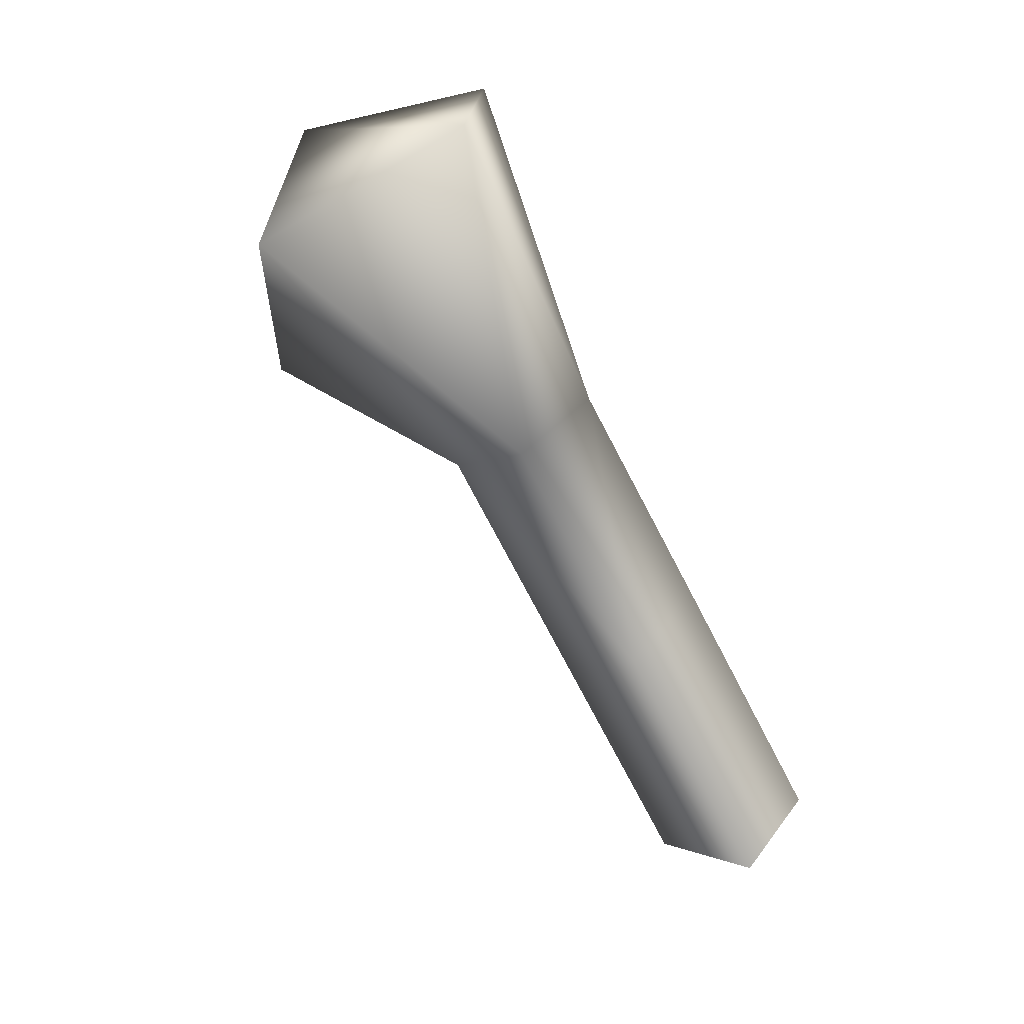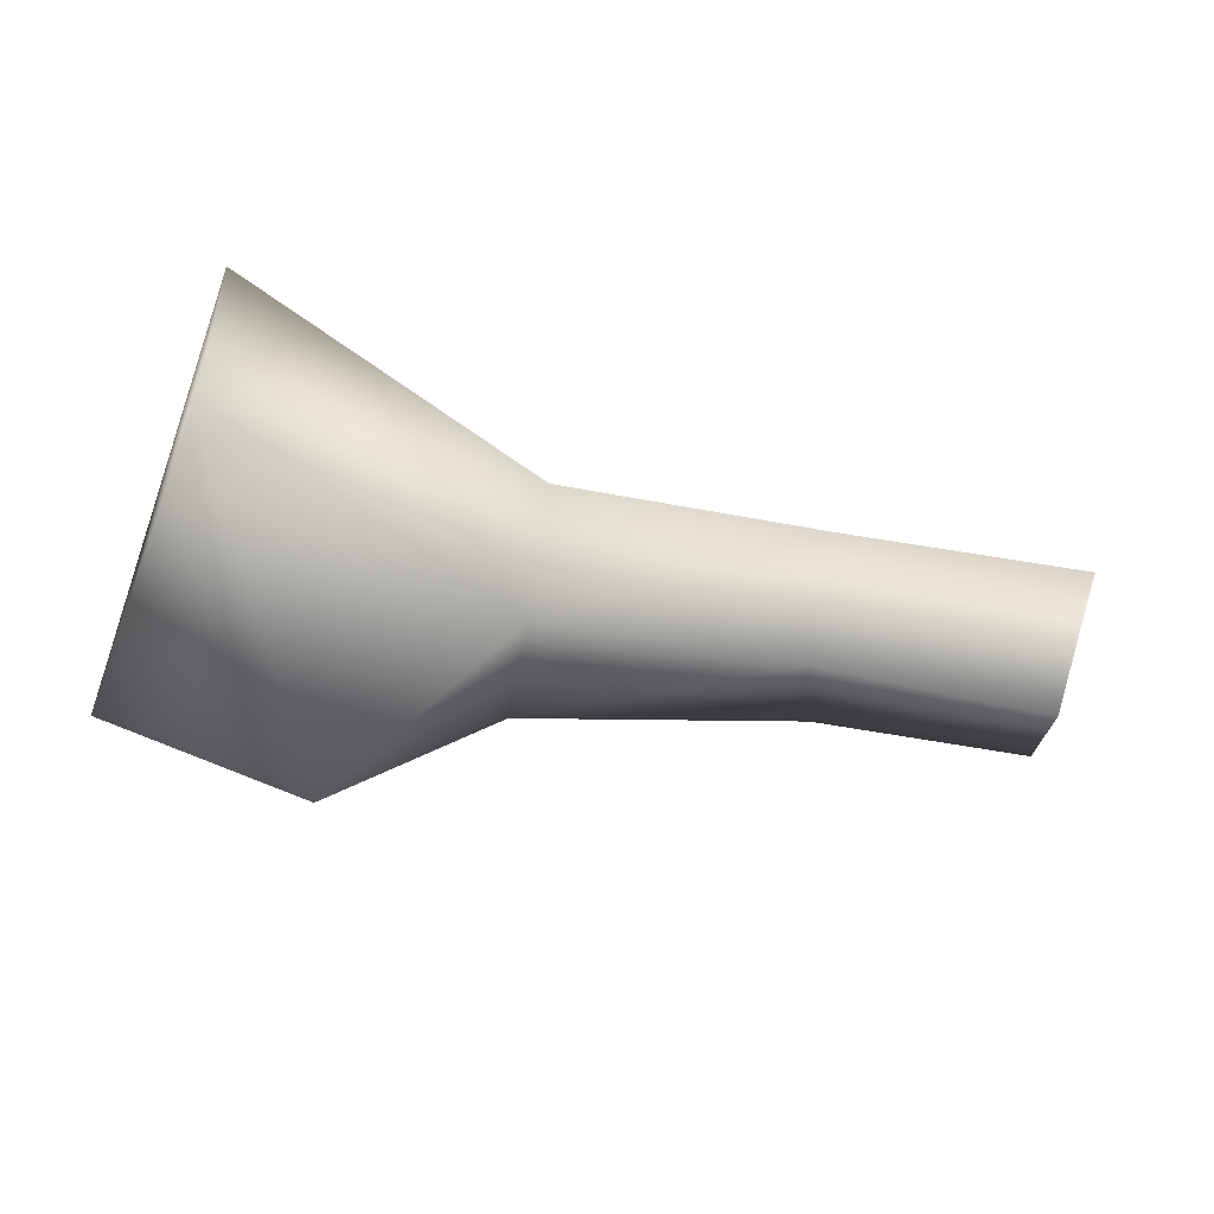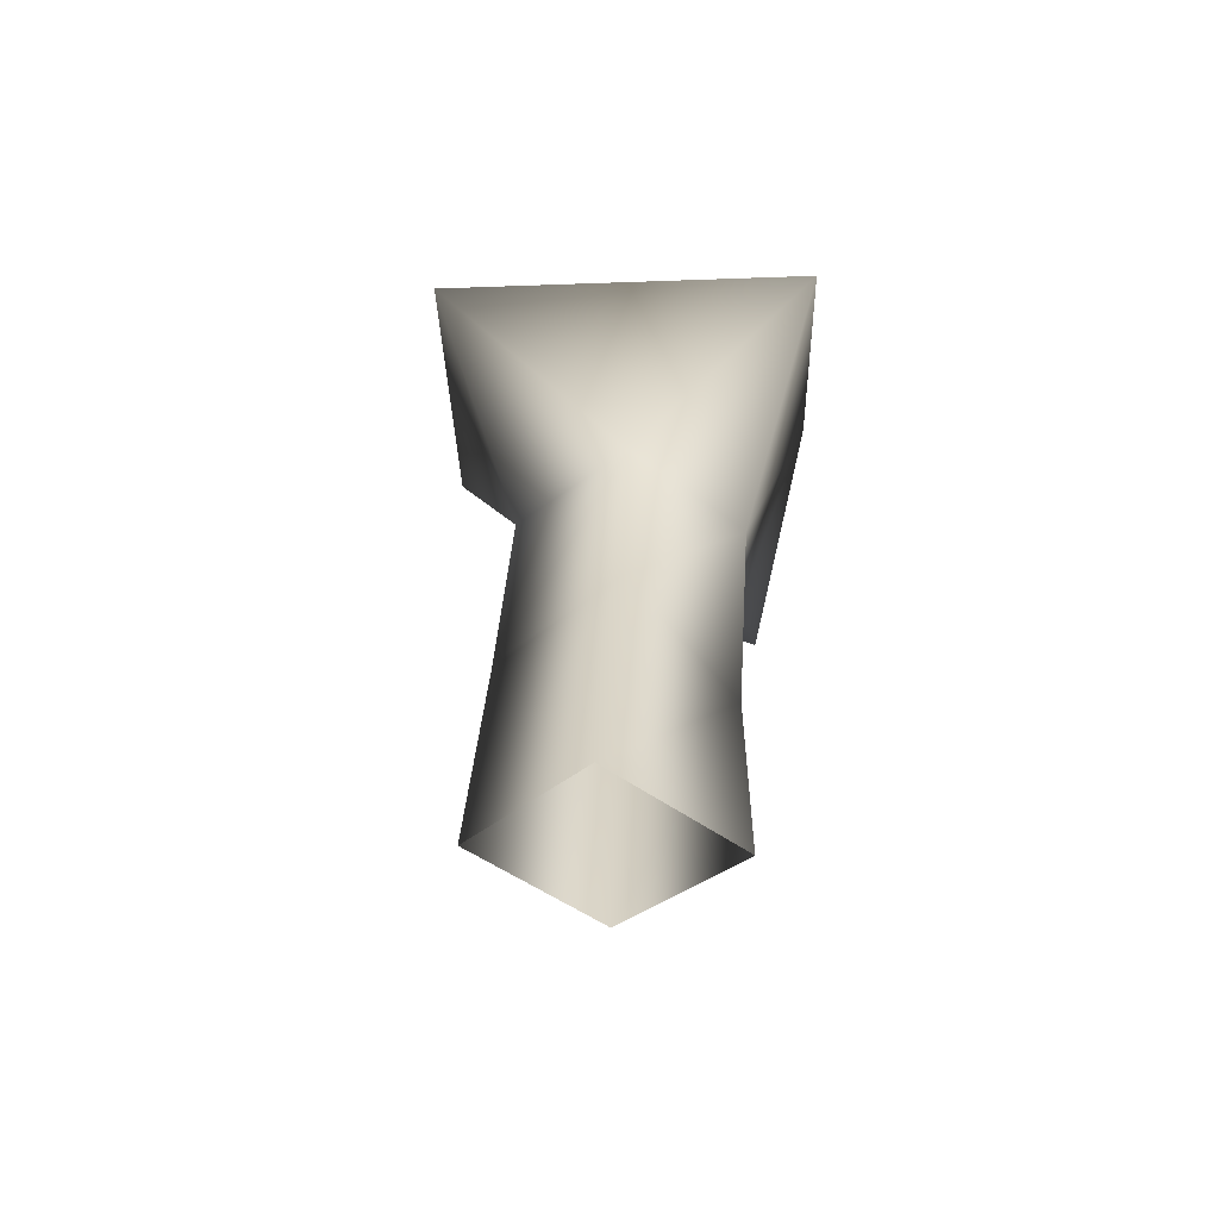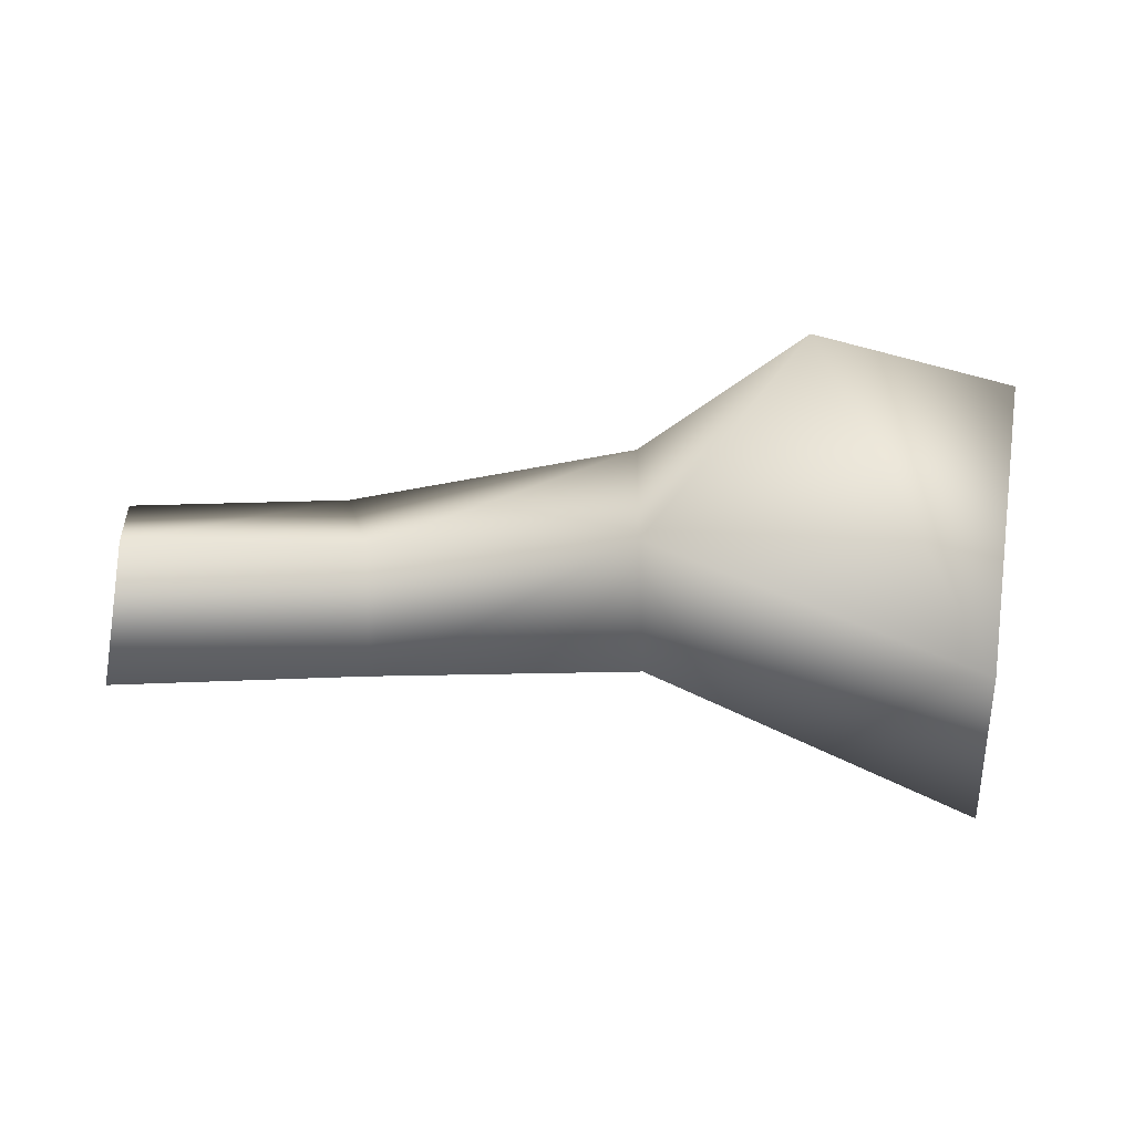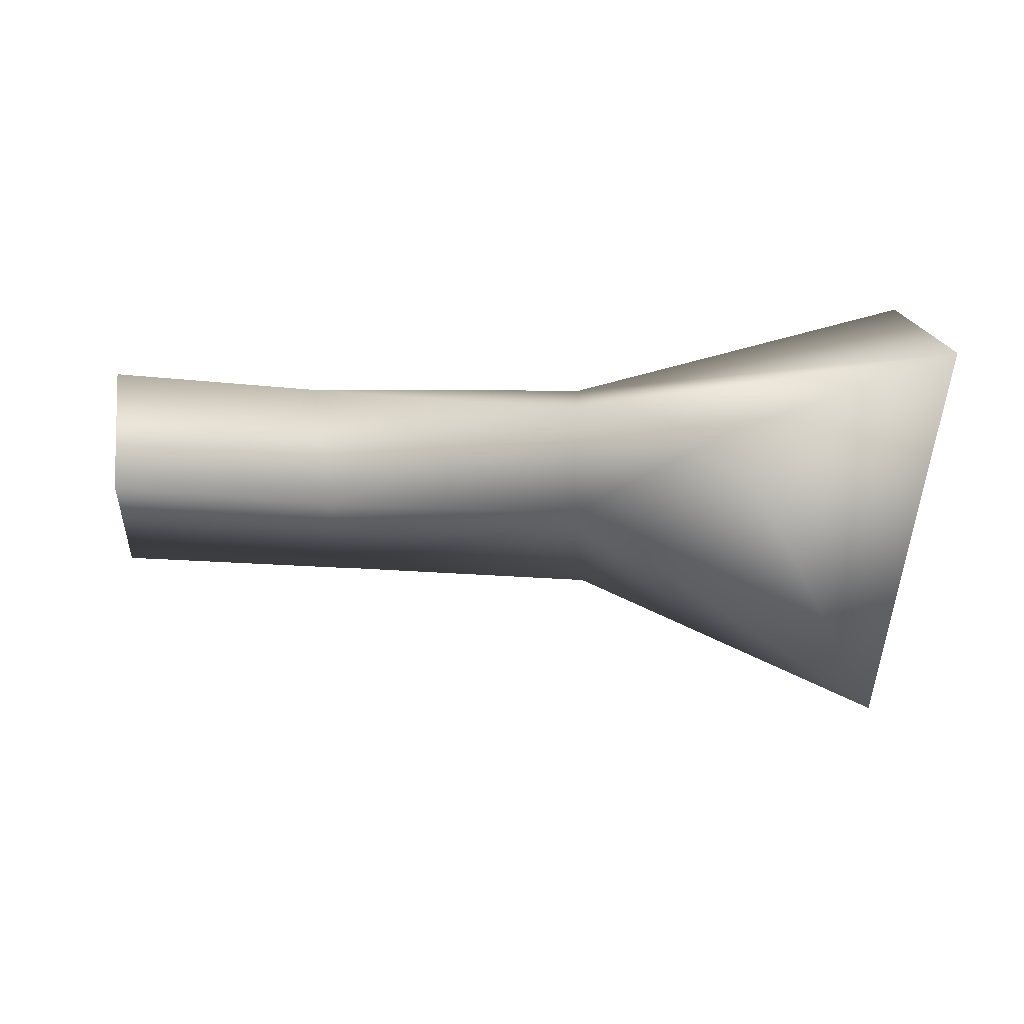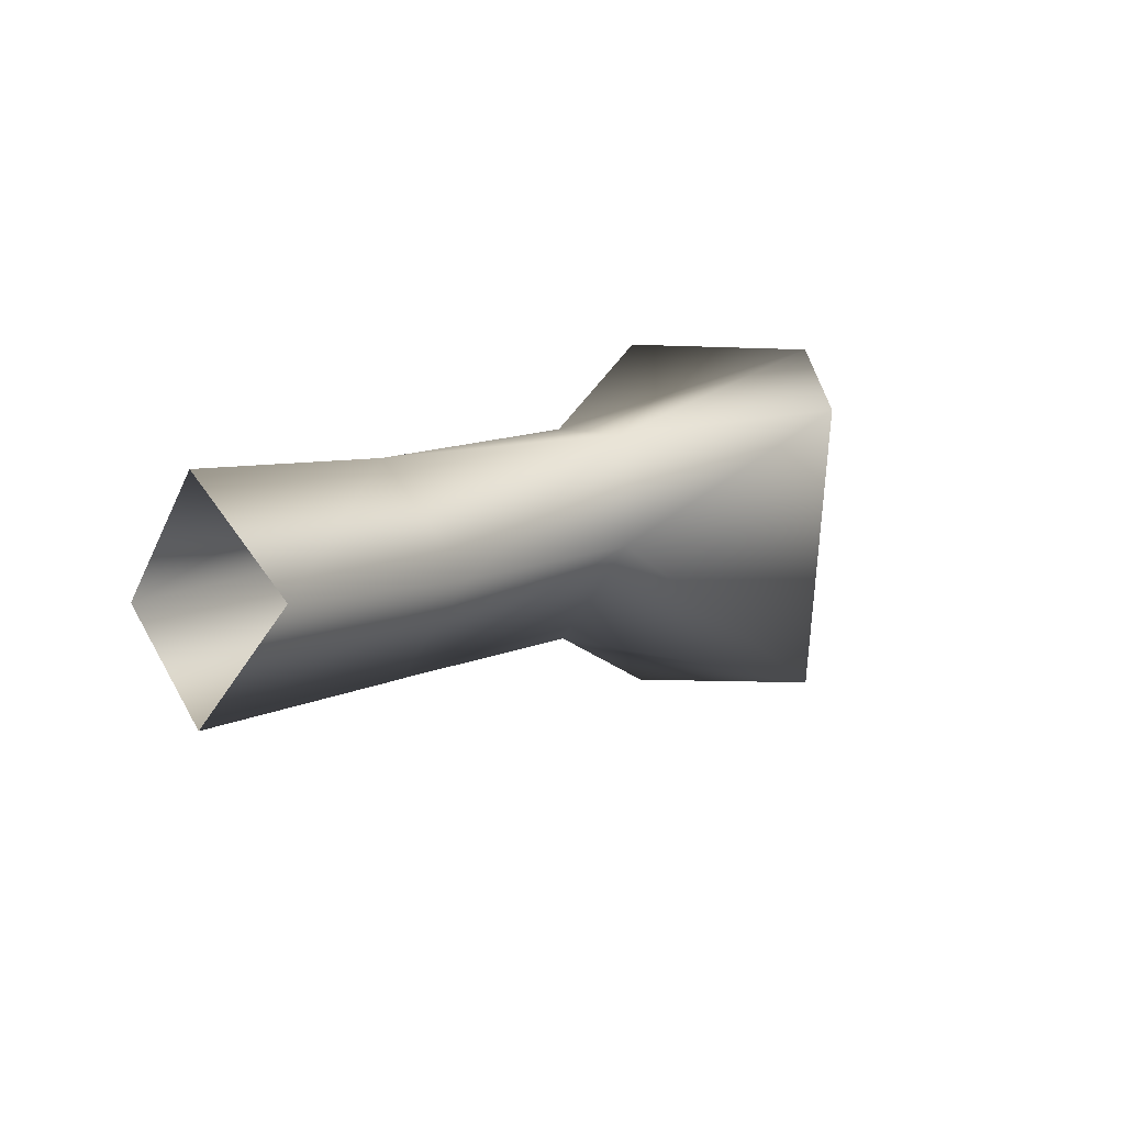
<metadata>
{"format":"obj","ext":"obj","renderer":"f3d","projection":"perspective","resolution":1024,"background":"white","views":[{"elev":-74.6,"azim":117.4,"up":"+Z"},{"elev":-58.2,"azim":168.8,"up":"+Y"},{"elev":29.7,"azim":-87.7,"up":"+Y"},{"elev":-34.6,"azim":1.5,"up":"+Z"},{"elev":17.3,"azim":8.2,"up":"+Z"},{"elev":7.9,"azim":-55.9,"up":"+Z"}]}
</metadata>
<code>
o bubsy_larm_ID37
v 8.634 10.97 -1.956
v 8.686 11.11 1.183
v 9.101 9.535 1.156
v 6.032 10.13 0.6006
v 8.558 9.196 -1.773
v 6.066 10.77 -0.2705
v 6.066 9.544 0.5848
v 7.36 8.379 0.7461
v 6.081 10.13 -1.105
v 4.162 10.78 -0.248
v 3.736 10.09 0.5383
v 6.068 9.518 -0.3011
v 4.08 10.15 -1.101
v 3.983 9.527 -0.3143
v 3.991 10.14 -1.102
v 1.951 10.79 -0.3273
v 2.079 9.521 -0.2388
v 1.945 10.19 -1.12
v 1.921 10.19 0.5938
f 1 2 3
f 2 4 3
f 1 3 5
f 2 1 6
f 2 6 4
f 4 7 3
f 3 8 5
f 1 5 9
f 1 9 6
f 6 10 4
f 4 11 7
f 7 8 3
f 5 8 12
f 5 12 9
f 9 13 6
f 6 13 10
f 4 10 11
f 7 11 14
f 8 7 12
f 9 12 13
f 10 13 15
f 10 16 11
f 12 7 14
f 14 11 17
f 12 14 13
f 10 15 18
f 13 14 15
f 10 18 16
f 11 16 19
f 14 17 18
f 11 19 17
f 15 14 18

</code>
